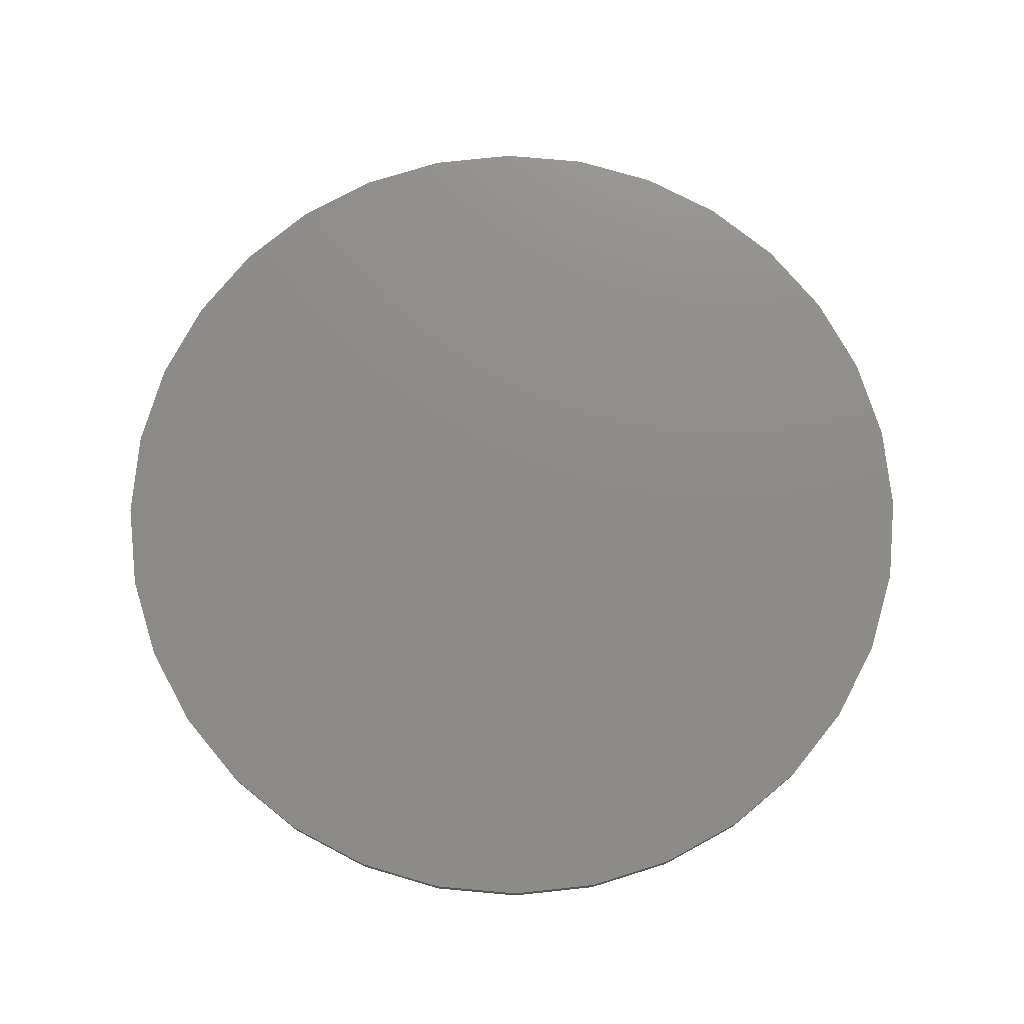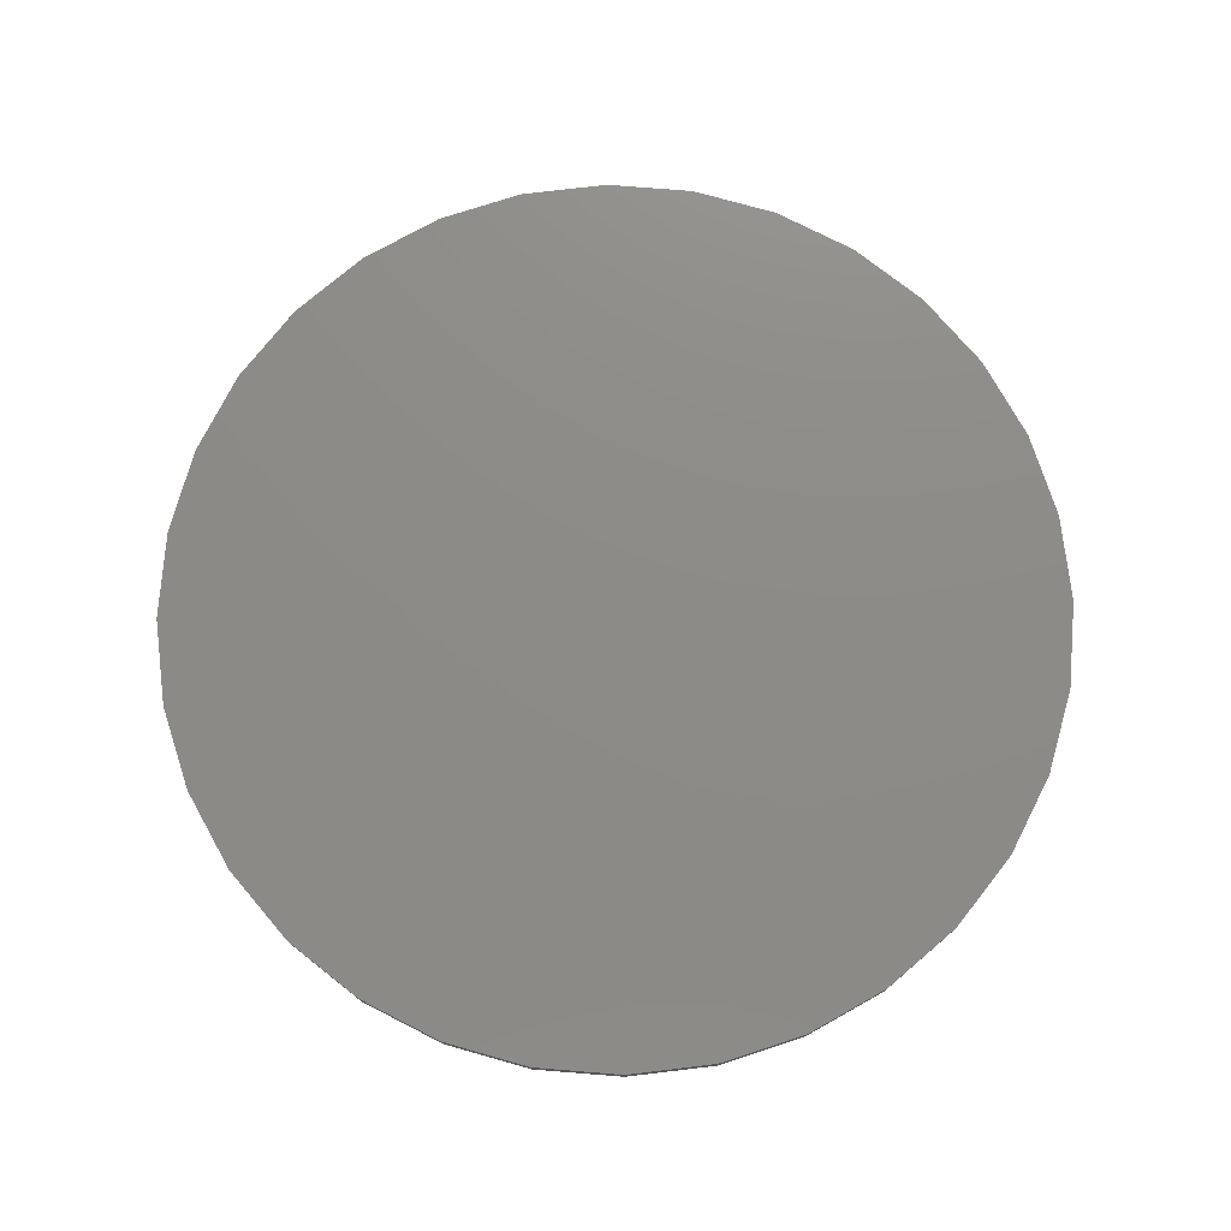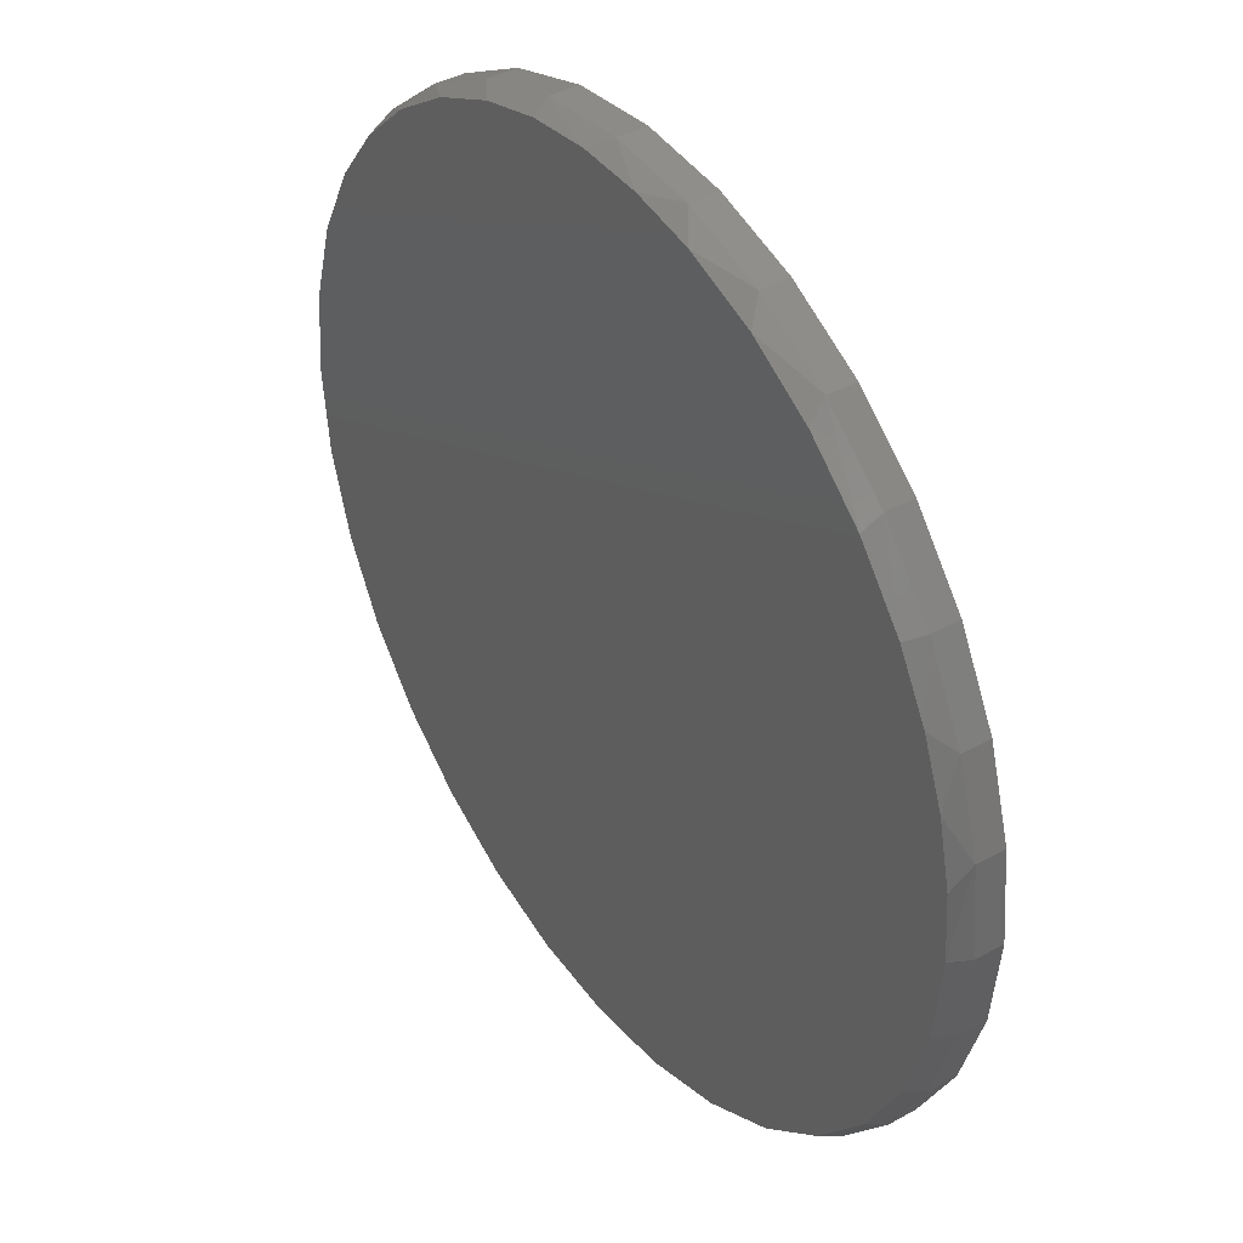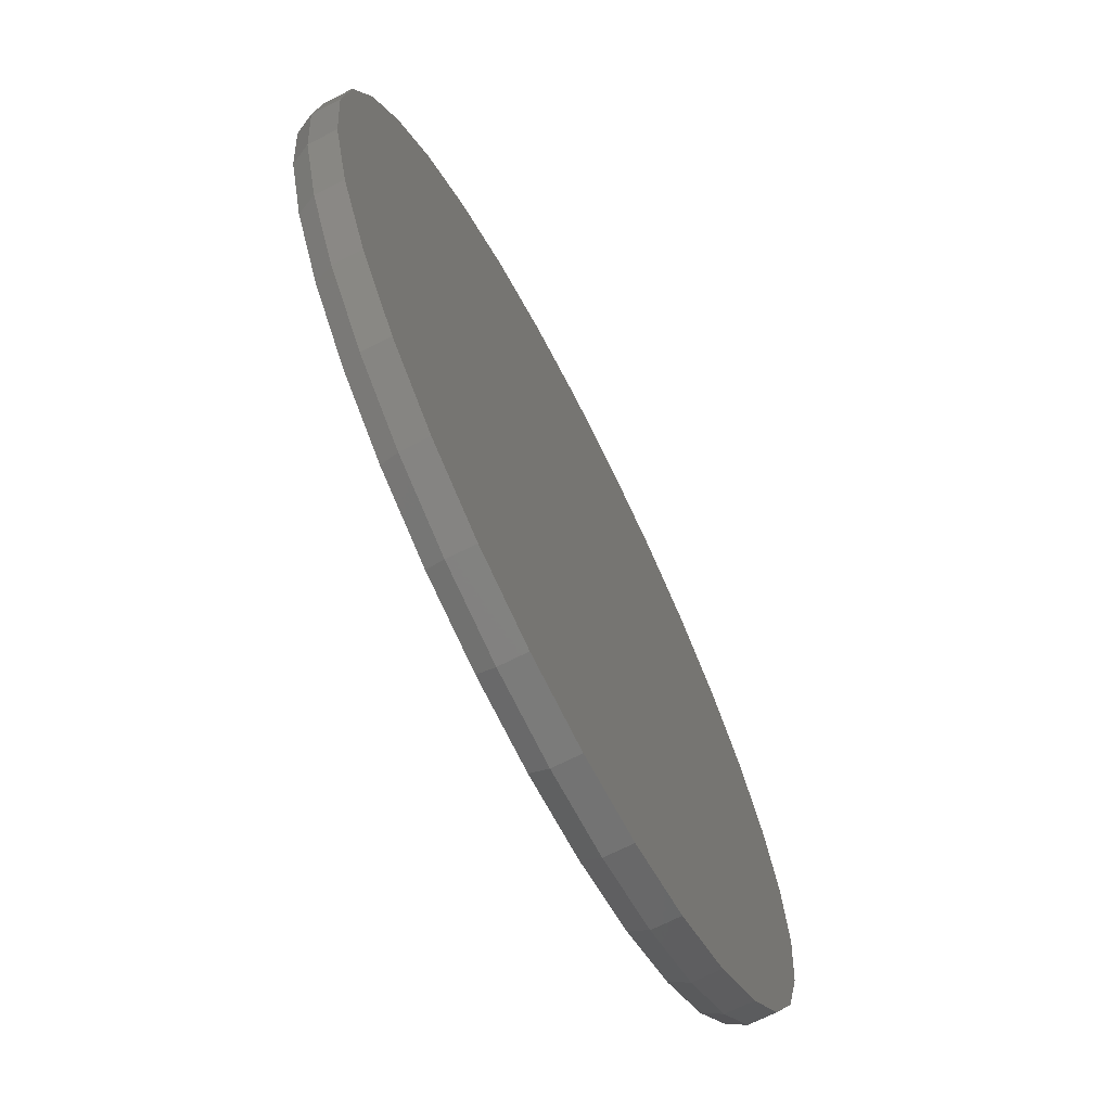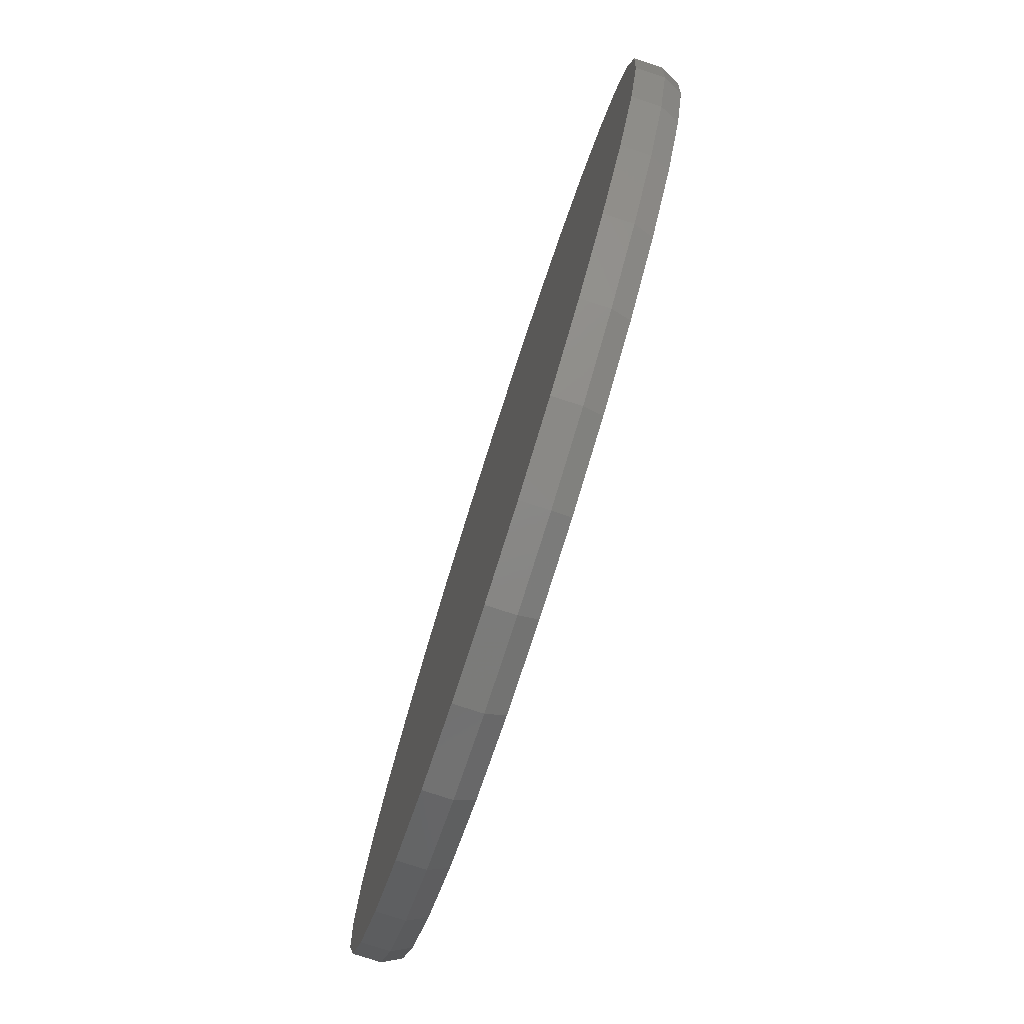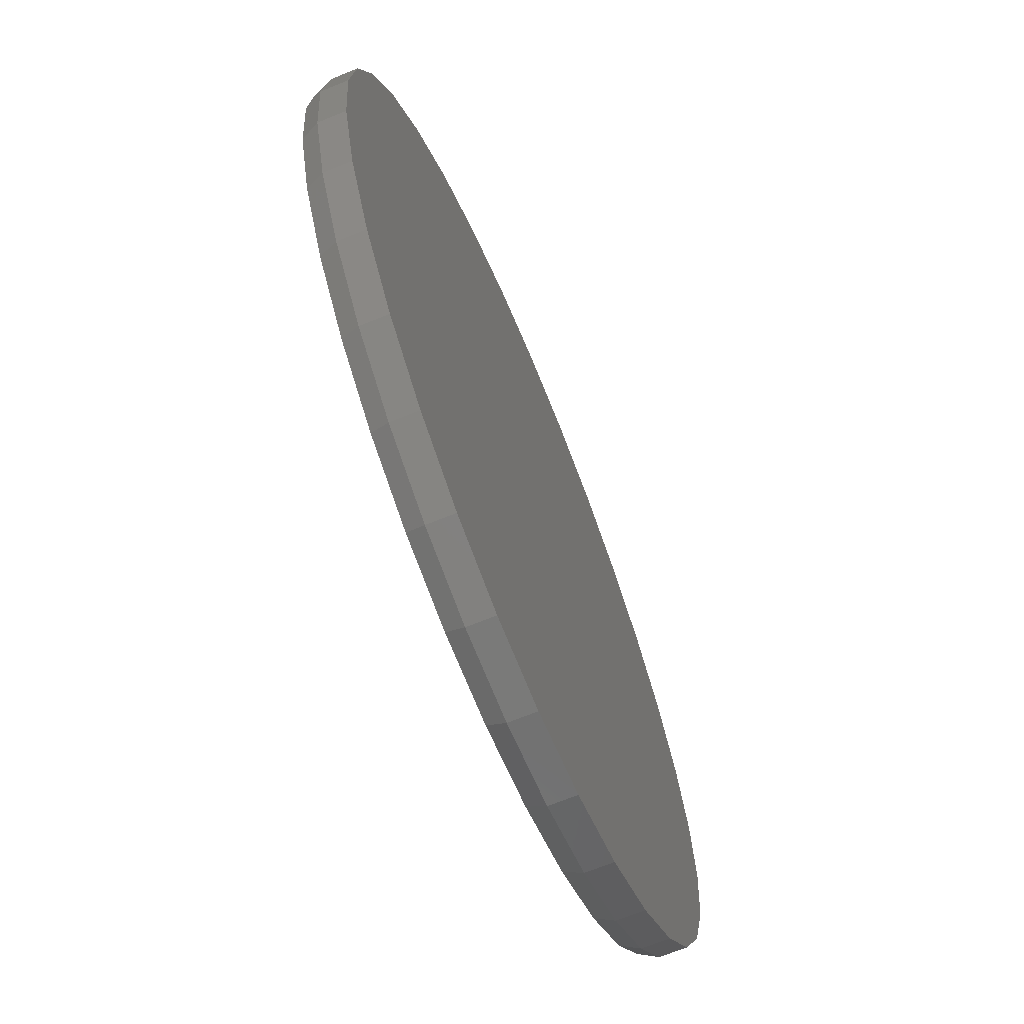
<metadata>
{"format":"stl","ext":"stl","renderer":"f3d","projection":"perspective","resolution":1024,"background":"white","views":[{"elev":74.9,"azim":-23.0,"up":"+Y"},{"elev":75.8,"azim":156.4,"up":"+Y"},{"elev":40.0,"azim":55.6,"up":"+Z"},{"elev":-69.6,"azim":116.8,"up":"+Z"},{"elev":-79.6,"azim":-107.8,"up":"+Z"},{"elev":-67.9,"azim":112.3,"up":"+Z"}]}
</metadata>
<code>
# stl→obj: 99 verts, 194 faces
v 0.09436 -0.03906 0.7372
v -0.01577 -0.03906 0.7419
v -0.1254 -0.03906 0.7302
v 0.2026 -0.03906 0.7163
v -0.232 -0.03906 0.7024
v 0.3267 -0.03906 0.6703
v -0.346 -0.03906 0.6525
v 0.4407 -0.03906 0.6031
v -0.45 -0.03906 0.5842
v 0.5409 -0.03906 0.5166
v -0.5411 -0.03906 0.4995
v 0.6242 -0.03906 0.4138
v -0.6168 -0.03906 0.4008
v 0.6784 -0.03906 0.3185
v -0.6813 -0.03906 0.2755
v 0.718 -0.03906 0.2163
v -0.721 -0.03906 0.1403
v 0.7421 -0.03906 0.1093
v 0.7502 -0.03906 5.176e-17
v -0.7344 -0.03906 5.391e-08
v 0.7359 -0.03906 -0.1448
v -0.7201 -0.03906 -0.1448
v 0.6937 -0.03906 -0.2841
v -0.6779 -0.03906 -0.2841
v 0.6251 -0.03906 -0.4124
v -0.6093 -0.03906 -0.4124
v 0.5328 -0.03906 -0.5249
v -0.517 -0.03906 -0.5249
v 0.4203 -0.03906 -0.6172
v -0.4045 -0.03906 -0.6172
v 0.2919 -0.03906 -0.6858
v -0.2762 -0.03906 -0.6858
v 0.1527 -0.03906 -0.728
v -0.1369 -0.03906 -0.728
v 0.007895 -0.03906 -0.7423
v 0.7658 0.03906 -9.282e-17
v 0.7658 -0.007812 -2.784e-16
v 0.7512 0.03906 -0.1479
v 0.7512 -0.007812 -0.1479
v 0.7081 0.03906 -0.29
v 0.7081 -0.007812 -0.29
v 0.6381 0.03906 -0.4211
v 0.6381 -0.007812 -0.4211
v 0.5438 0.03906 -0.5359
v 0.5438 -0.007812 -0.5359
v 0.429 0.03906 -0.6302
v 0.429 -0.007812 -0.6302
v 0.2979 0.03906 -0.7002
v 0.2979 -0.007812 -0.7002
v 0.1558 0.03906 -0.7433
v 0.1558 -0.007812 -0.7433
v 0.007895 0.03906 -0.7579
v 0.007895 -0.007812 -0.7579
v -0.14 0.03906 -0.7433
v -0.14 -0.007812 -0.7433
v -0.2821 0.03906 -0.7002
v -0.2821 -0.007812 -0.7002
v -0.4132 0.03906 -0.6302
v -0.4132 -0.007812 -0.6302
v -0.528 0.03906 -0.5359
v -0.528 -0.007812 -0.5359
v -0.6223 0.03906 -0.4211
v -0.6223 -0.007812 -0.4211
v -0.6923 0.03906 -0.29
v -0.6923 -0.007812 -0.29
v -0.7354 0.03906 -0.1479
v -0.7354 -0.007812 -0.1479
v -0.75 0.03906 9.281e-17
v -0.75 -0.007812 9.281e-17
v -0.7354 0.03906 0.1479
v -0.7354 -0.007812 0.1479
v -0.6923 0.03906 0.29
v -0.6923 -0.007812 0.29
v -0.6223 0.03906 0.4211
v -0.6223 -0.007812 0.4211
v -0.528 0.03906 0.5359
v -0.528 -0.007812 0.5359
v -0.4132 0.03906 0.6302
v -0.4132 -0.007812 0.6302
v -0.2821 0.03906 0.7002
v -0.2821 -0.007812 0.7002
v -0.14 0.03906 0.7433
v -0.14 -0.007812 0.7433
v 0.007895 0.03906 0.7579
v 0.007895 -0.007812 0.7579
v 0.1558 0.03906 0.7433
v 0.1558 -0.007812 0.7433
v 0.2979 0.03906 0.7002
v 0.2979 -0.007812 0.7002
v 0.429 0.03906 0.6302
v 0.429 -0.007812 0.6302
v 0.5438 0.03906 0.5359
v 0.5438 -0.007812 0.5359
v 0.6381 0.03906 0.4211
v 0.6381 -0.007812 0.4211
v 0.7081 0.03906 0.29
v 0.7081 -0.007812 0.29
v 0.7512 0.03906 0.1479
v 0.7512 -0.007812 0.1479
f 1 2 3
f 1 3 4
f 4 3 5
f 4 5 6
f 6 5 7
f 6 7 8
f 8 7 9
f 8 9 10
f 10 9 11
f 10 11 12
f 12 11 13
f 12 13 14
f 14 13 15
f 14 15 16
f 16 15 17
f 16 17 18
f 18 17 19
f 19 17 20
f 19 20 21
f 21 20 22
f 21 22 23
f 23 22 24
f 23 24 25
f 25 24 26
f 25 26 27
f 27 26 28
f 27 28 29
f 29 28 30
f 29 30 31
f 31 30 32
f 31 32 33
f 33 32 34
f 33 34 35
f 36 37 38
f 38 37 39
f 38 39 40
f 40 39 41
f 40 41 42
f 42 41 43
f 42 43 44
f 44 43 45
f 44 45 46
f 46 45 47
f 46 47 48
f 48 47 49
f 48 49 50
f 50 49 51
f 50 51 52
f 52 51 53
f 52 53 54
f 54 53 55
f 54 55 56
f 56 55 57
f 56 57 58
f 58 57 59
f 58 59 60
f 60 59 61
f 60 61 62
f 62 61 63
f 62 63 64
f 64 63 65
f 64 65 66
f 66 65 67
f 66 67 68
f 68 67 69
f 68 69 70
f 70 69 71
f 70 71 72
f 72 71 73
f 72 73 74
f 74 73 75
f 74 75 76
f 76 75 77
f 76 77 78
f 78 77 79
f 78 79 80
f 80 79 81
f 80 81 82
f 82 81 83
f 82 83 84
f 84 83 85
f 84 85 86
f 86 85 87
f 86 87 88
f 88 87 89
f 88 89 90
f 90 89 91
f 90 91 92
f 92 91 93
f 92 93 94
f 94 93 95
f 94 95 96
f 96 95 97
f 96 97 98
f 98 97 99
f 98 99 36
f 36 99 37
f 99 97 16
f 97 95 14
f 16 97 14
f 91 89 6
f 8 91 6
f 89 87 4
f 6 89 4
f 2 1 85
f 1 87 85
f 4 87 1
f 83 81 5
f 9 7 79
f 7 81 79
f 5 81 7
f 77 11 9
f 9 79 77
f 11 77 75
f 11 75 13
f 13 75 73
f 13 73 15
f 15 73 71
f 15 71 17
f 17 71 69
f 17 69 20
f 16 18 99
f 99 18 19
f 99 19 37
f 14 95 12
f 12 95 93
f 12 93 10
f 10 93 91
f 10 91 8
f 5 3 83
f 83 3 2
f 83 2 85
f 53 34 55
f 55 34 32
f 55 32 57
f 57 32 30
f 57 30 59
f 59 30 28
f 59 28 61
f 61 28 26
f 61 26 63
f 63 26 24
f 63 24 65
f 65 24 22
f 65 22 67
f 67 22 20
f 67 20 69
f 34 53 35
f 35 53 51
f 35 51 33
f 33 51 49
f 33 49 31
f 31 49 47
f 31 47 29
f 29 47 45
f 29 45 27
f 27 45 43
f 27 43 25
f 25 43 41
f 25 41 23
f 23 41 39
f 23 39 21
f 21 39 37
f 21 37 19
f 84 86 82
f 52 54 50
f 50 54 56
f 50 56 48
f 48 56 58
f 48 58 46
f 46 58 60
f 46 60 44
f 44 60 62
f 44 62 42
f 42 62 64
f 42 64 40
f 40 64 66
f 40 66 38
f 38 66 68
f 38 68 36
f 36 68 70
f 36 70 98
f 98 70 72
f 98 72 96
f 96 72 74
f 96 74 94
f 94 74 76
f 94 76 92
f 92 76 78
f 92 78 90
f 90 78 80
f 90 80 88
f 88 80 82
f 88 82 86

</code>
